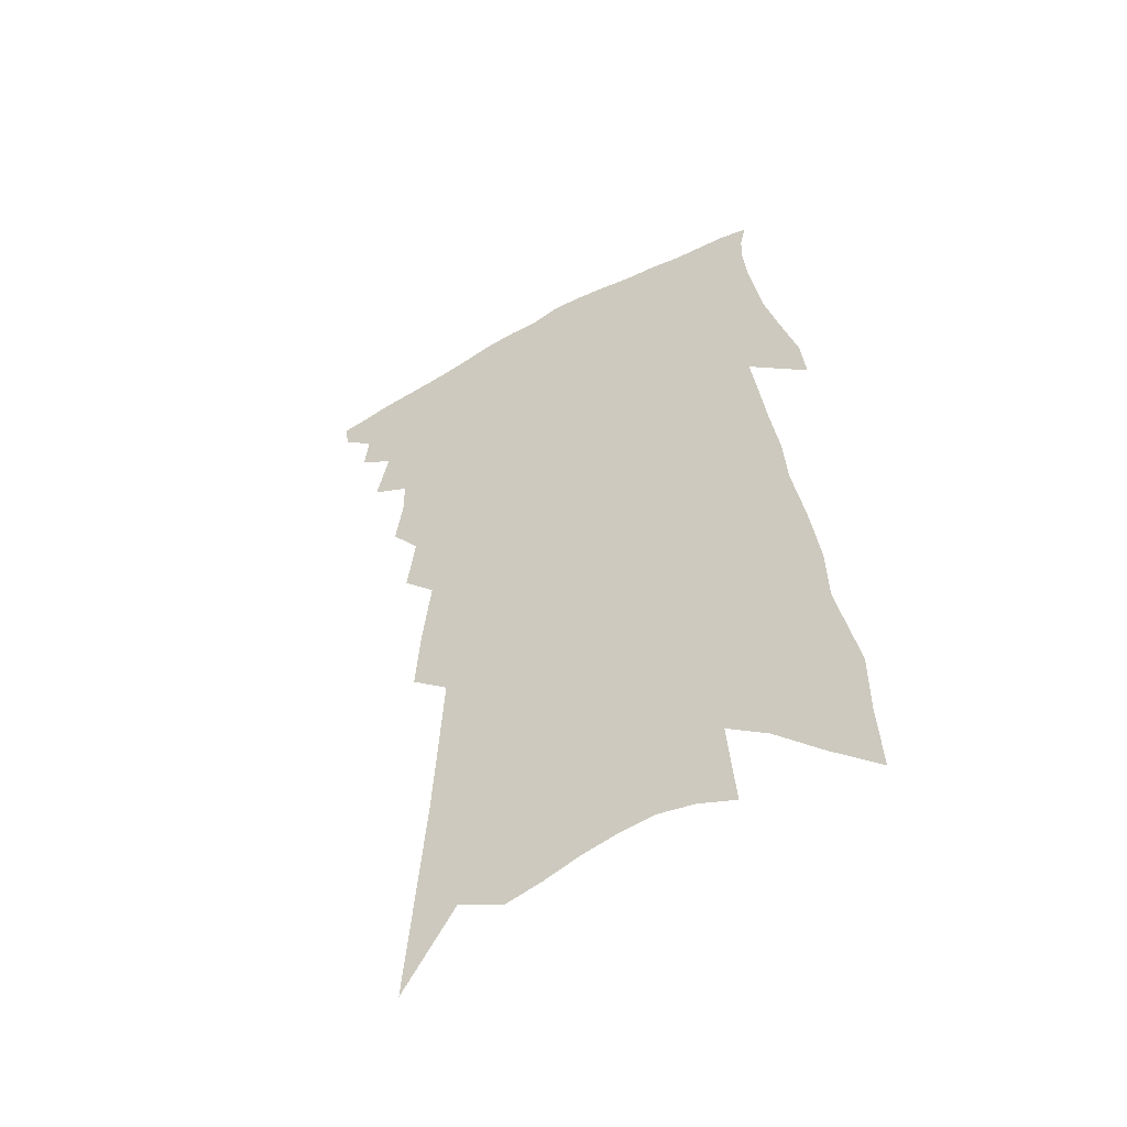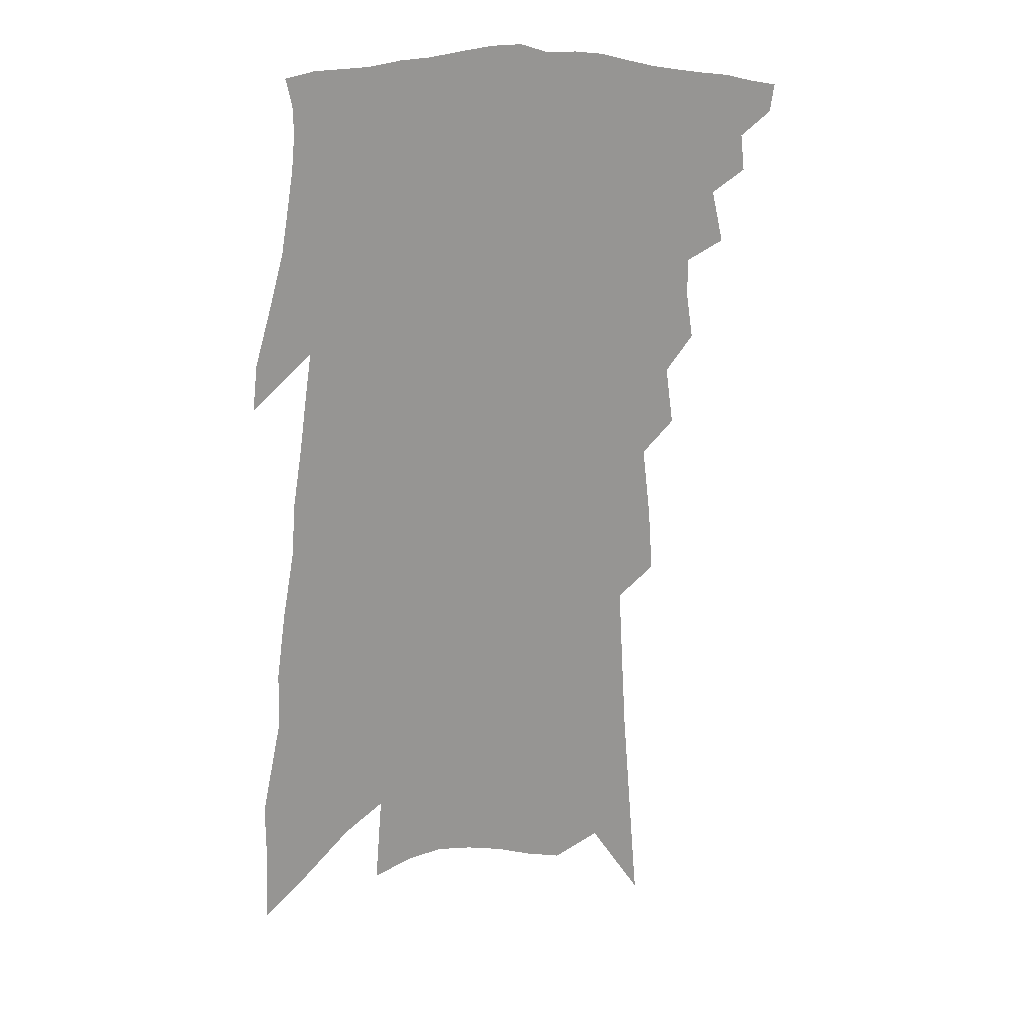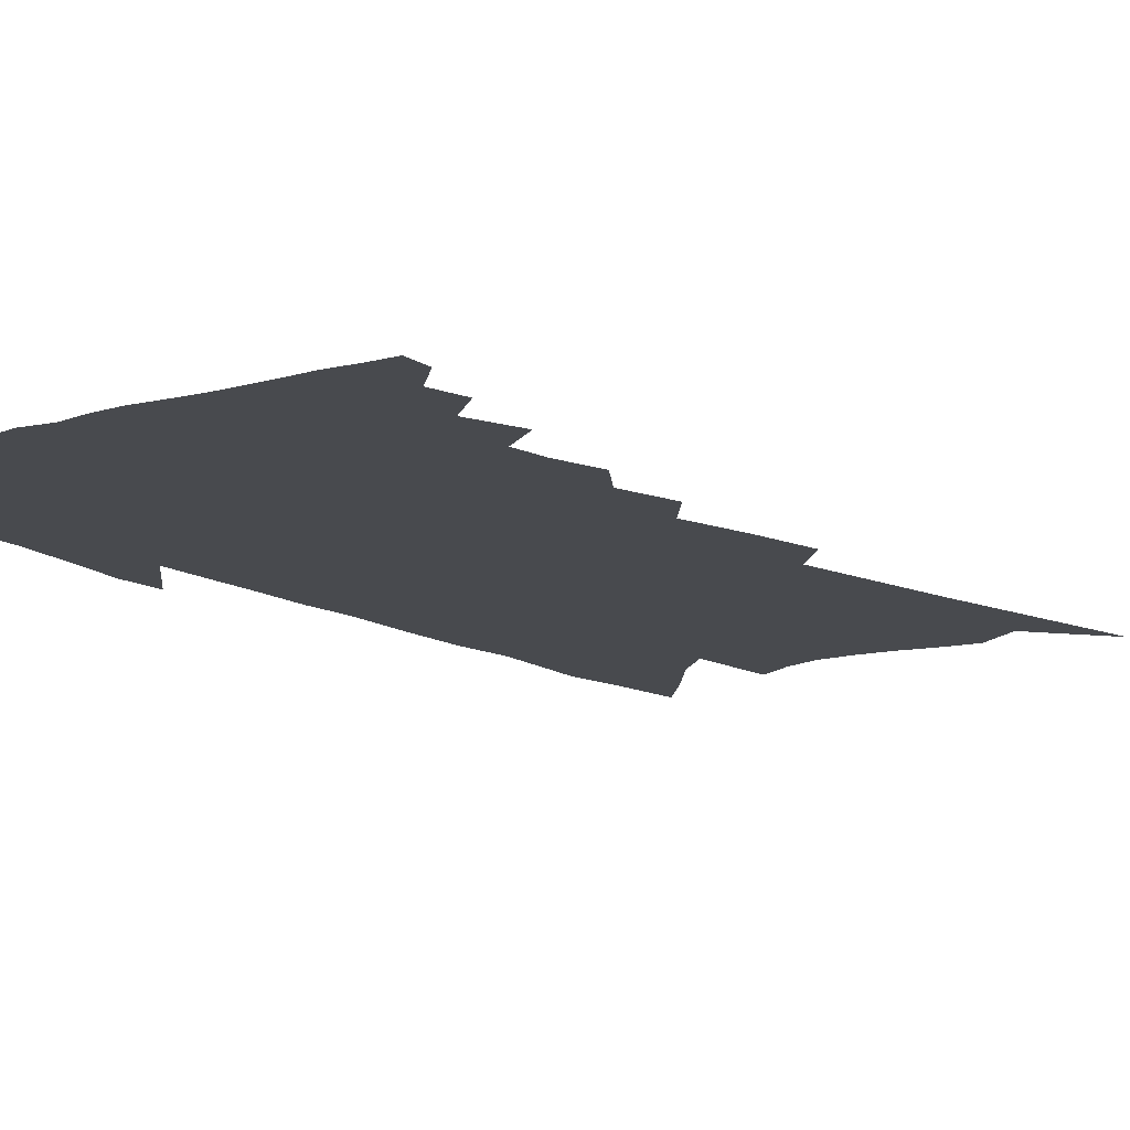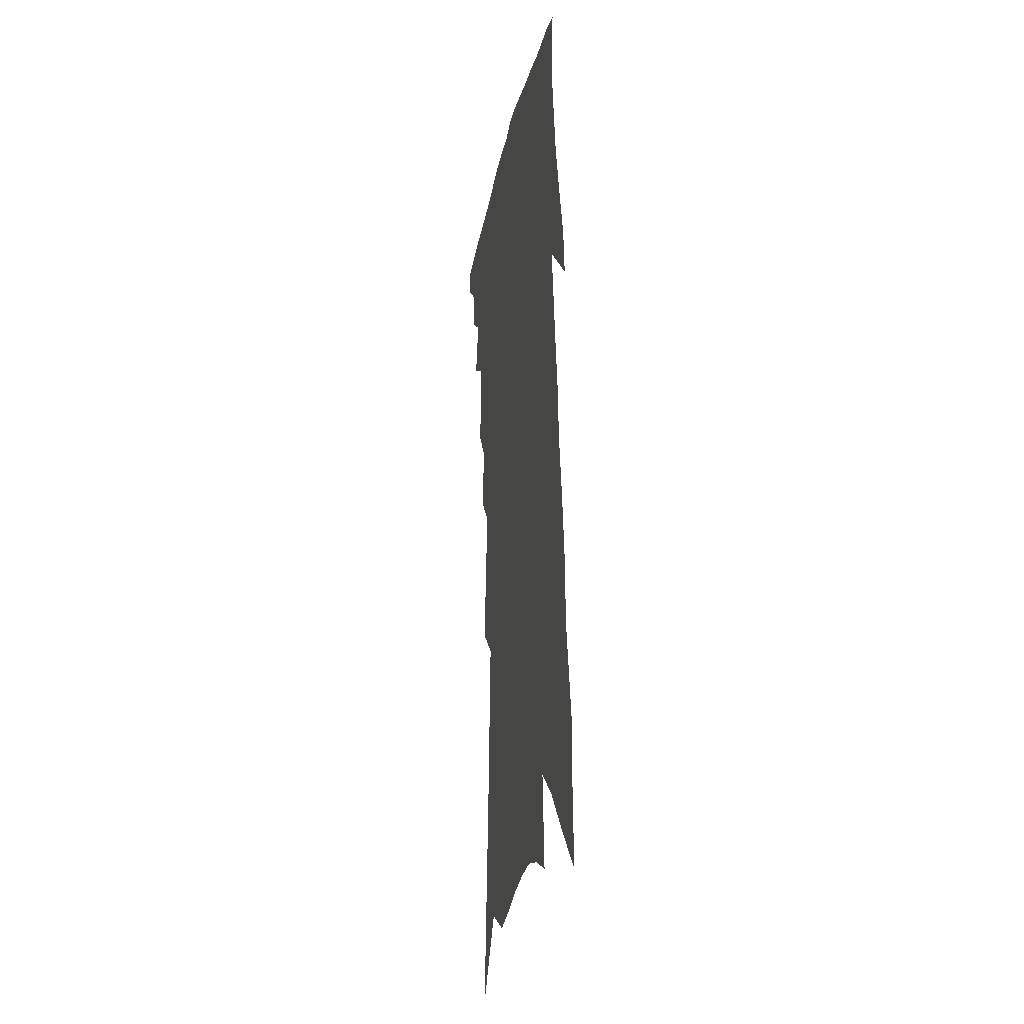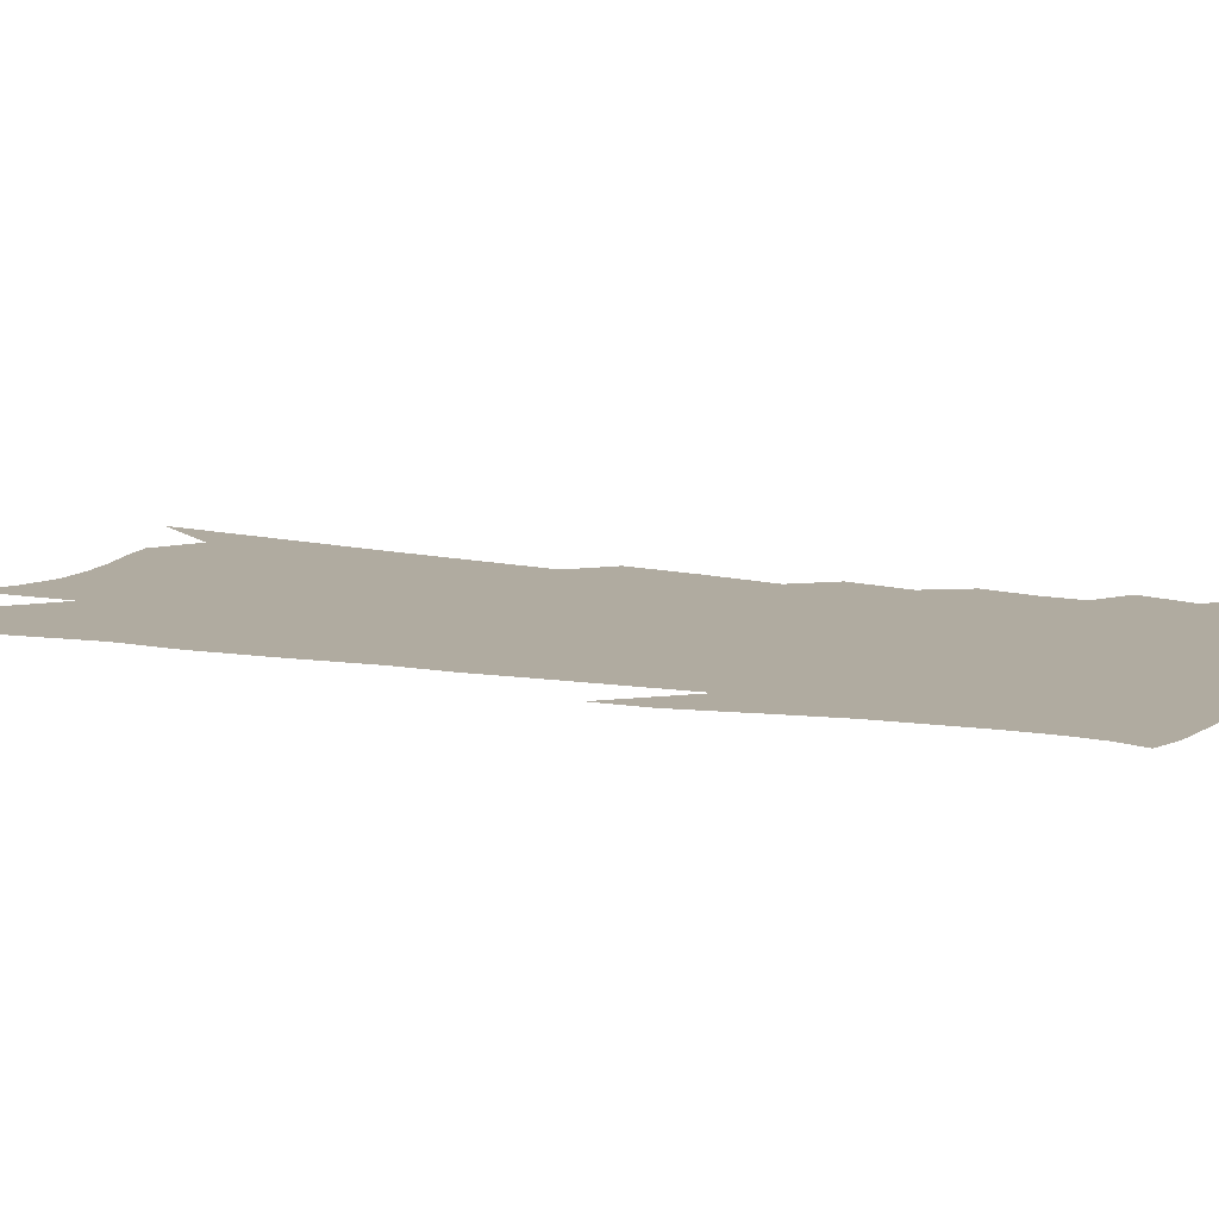
<metadata>
{"format":"obj","ext":"obj","renderer":"f3d","projection":"perspective","resolution":1024,"background":"white","views":[{"elev":-53.1,"azim":28.4,"up":"+Y"},{"elev":21.6,"azim":161.1,"up":"+Y"},{"elev":-13.0,"azim":-136.9,"up":"+Z"},{"elev":-21.8,"azim":79.2,"up":"+Y"},{"elev":9.8,"azim":120.6,"up":"+Z"}]}
</metadata>
<code>
v 590.9 311.6 0
v 590.9 311.7 0
v 591 311.3 0
v 591 311.5 0
v 591 311.6 0
v 591 311.7 0
v 591.1 311 0
v 591.1 311.2 0
v 591.1 311.4 0
v 591.1 311.5 0
v 591.1 311.6 0
v 591.1 311.7 0
v 591.2 310.6 0
v 591.2 310.8 0
v 591.2 311 0
v 591.2 311.1 0
v 591.3 311.3 0
v 591.3 311.4 0
v 591.2 311.5 0
v 591.2 311.6 0
v 591.2 311.8 0
v 591.3 310.2 0
v 591.3 310.5 0
v 591.3 310.7 0
v 591.4 310.9 0
v 591.4 311 0
v 591.4 311.2 0
v 591.4 311.3 0
v 591.4 311.4 0
v 591.3 311.5 0
v 591.3 311.7 0
v 591.3 311.8 0
v 591.4 309.6 0
v 591.4 309.8 0
v 591.4 310.1 0
v 591.4 310.4 0
v 591.5 310.6 0
v 591.5 310.8 0
v 591.5 311 0
v 591.5 311.1 0
v 591.5 311.2 0
v 591.5 311.3 0
v 591.5 311.4 0
v 591.5 311.6 0
v 591.4 311.7 0
v 591.4 311.8 0
v 591.4 307.9 0
v 591.4 308.4 0
v 591.5 308.8 0
v 591.5 309.1 0
v 591.5 309.4 0
v 591.5 309.7 0
v 591.5 310 0
v 591.6 310.2 0
v 591.6 310.4 0
v 591.6 310.6 0
v 591.6 310.8 0
v 591.6 311 0
v 591.6 311.1 0
v 591.6 311.2 0
v 591.6 311.4 0
v 591.6 311.5 0
v 591.6 311.6 0
v 591.5 311.7 0
v 591.5 311.8 0
v 591.6 308.2 0
v 591.6 308.7 0
v 591.7 309 0
v 591.6 309.3 0
v 591.7 309.6 0
v 591.7 309.9 0
v 591.7 310.1 0
v 591.7 310.3 0
v 591.7 310.5 0
v 591.7 310.7 0
v 591.7 310.9 0
v 591.7 311 0
v 591.7 311.1 0
v 591.7 311.3 0
v 591.7 311.4 0
v 591.7 311.5 0
v 591.7 311.6 0
v 591.7 311.7 0
v 591.6 311.9 0
v 591.8 308.2 0
v 591.8 308.5 0
v 591.8 308.8 0
v 591.8 309.1 0
v 591.8 309.4 0
v 591.8 309.7 0
v 591.8 309.9 0
v 591.8 310.1 0
v 591.8 310.4 0
v 591.8 310.6 0
v 591.8 310.7 0
v 591.8 310.9 0
v 591.8 311 0
v 591.8 311.1 0
v 591.8 311.3 0
v 591.8 311.4 0
v 591.8 311.5 0
v 591.8 311.6 0
v 591.8 311.7 0
v 591.8 311.9 0
v 591.9 308.2 0
v 591.9 308.6 0
v 591.9 308.9 0
v 591.9 309.2 0
v 591.9 309.5 0
v 591.9 309.7 0
v 591.9 310 0
v 591.9 310.2 0
v 591.9 310.4 0
v 591.9 310.6 0
v 591.9 310.8 0
v 591.9 310.9 0
v 591.9 311 0
v 591.9 311.2 0
v 591.9 311.3 0
v 591.9 311.4 0
v 591.9 311.5 0
v 591.9 311.6 0
v 591.9 311.7 0
v 591.9 311.9 0
v 592.1 308.3 0
v 592.1 308.7 0
v 592.1 309 0
v 592.1 309.2 0
v 592.1 309.5 0
v 592.1 309.7 0
v 592.1 310 0
v 592.1 310.2 0
v 592.1 310.4 0
v 592.1 310.6 0
v 592.1 310.8 0
v 592.1 310.9 0
v 592.1 311.1 0
v 592.1 311.2 0
v 592.1 311.3 0
v 592.1 311.4 0
v 592 311.5 0
v 592 311.6 0
v 592 311.8 0
v 592 311.9 0
v 592.2 308.3 0
v 592.2 308.7 0
v 592.2 309 0
v 592.2 309.3 0
v 592.2 309.5 0
v 592.2 309.8 0
v 592.2 310 0
v 592.2 310.2 0
v 592.2 310.4 0
v 592.2 310.6 0
v 592.2 310.8 0
v 592.2 310.9 0
v 592.2 311.1 0
v 592.2 311.2 0
v 592.2 311.3 0
v 592.2 311.4 0
v 592.2 311.5 0
v 592.1 311.6 0
v 592.1 311.8 0
v 592.1 311.9 0
v 592.4 308.3 0
v 592.4 308.7 0
v 592.3 309 0
v 592.3 309.3 0
v 592.3 309.5 0
v 592.3 309.8 0
v 592.3 310 0
v 592.3 310.2 0
v 592.3 310.4 0
v 592.3 310.6 0
v 592.3 310.8 0
v 592.3 310.9 0
v 592.3 311.1 0
v 592.3 311.2 0
v 592.3 311.3 0
v 592.3 311.4 0
v 592.3 311.5 0
v 592.3 311.6 0
v 592.2 311.8 0
v 592.2 311.9 0
v 592.5 308.3 0
v 592.5 308.7 0
v 592.5 309 0
v 592.5 309.2 0
v 592.4 309.5 0
v 592.4 309.8 0
v 592.4 310 0
v 592.4 310.2 0
v 592.4 310.4 0
v 592.4 310.6 0
v 592.4 310.7 0
v 592.4 310.9 0
v 592.4 311.1 0
v 592.4 311.2 0
v 592.4 311.3 0
v 592.4 311.4 0
v 592.4 311.5 0
v 592.4 311.6 0
v 592.4 311.7 0
v 592.4 311.9 0
v 592.7 308.2 0
v 592.6 308.6 0
v 592.6 308.9 0
v 592.6 309.2 0
v 592.6 309.5 0
v 592.5 309.8 0
v 592.5 310 0
v 592.5 310.2 0
v 592.5 310.4 0
v 592.5 310.5 0
v 592.5 310.7 0
v 592.5 310.9 0
v 592.5 311.1 0
v 592.5 311.2 0
v 592.5 311.3 0
v 592.5 311.4 0
v 592.5 311.5 0
v 592.5 311.6 0
v 592.5 311.7 0
v 592.5 311.9 0
v 592.8 308.5 0
v 592.8 308.8 0
v 592.8 309.1 0
v 592.7 309.4 0
v 592.7 309.7 0
v 592.7 309.9 0
v 592.7 310.1 0
v 592.6 310.3 0
v 592.6 310.5 0
v 592.6 310.7 0
v 592.6 310.9 0
v 592.6 311 0
v 592.6 311.2 0
v 592.6 311.3 0
v 592.6 311.4 0
v 592.6 311.5 0
v 592.6 311.6 0
v 592.6 311.7 0
v 592.6 311.8 0
v 593 308.3 0
v 592.9 308.7 0
v 592.9 309 0
v 592.9 309.3 0
v 592.9 309.5 0
v 592.8 309.8 0
v 592.8 310 0
v 592.8 310.2 0
v 592.8 310.5 0
v 592.7 310.6 0
v 592.7 310.8 0
v 592.7 311 0
v 592.7 311.1 0
v 592.7 311.3 0
v 592.7 311.4 0
v 592.7 311.5 0
v 592.7 311.6 0
v 592.7 311.7 0
v 592.7 311.8 0
v 593.2 308.1 0
v 593.2 308.4 0
v 593.2 308.7 0
v 593.1 309.1 0
v 593.1 309.3 0
v 593 309.6 0
v 593 309.9 0
v 593 310.1 0
v 592.9 310.3 0
v 592.9 310.5 0
v 592.9 310.7 0
v 592.9 310.9 0
v 592.8 311.1 0
v 592.8 311.2 0
v 592.8 311.4 0
v 592.8 311.5 0
v 592.8 311.6 0
v 592.8 311.7 0
v 592.8 311.8 0
v 593.1 310.5 0
v 593.1 310.7 0
v 593 310.9 0
v 593 311.1 0
v 593 311.3 0
v 592.9 311.5 0
v 592.9 311.6 0
v 592.9 311.7 0
v 592.9 311.8 0
f 4 5 1
f 1 5 2
f 5 6 2
f 8 9 3
f 3 9 4
f 9 10 4
f 4 10 5
f 10 11 5
f 5 11 6
f 11 12 6
f 15 16 7
f 7 16 8
f 16 17 8
f 8 17 9
f 17 18 9
f 9 18 10
f 18 19 10
f 10 19 11
f 19 20 11
f 11 20 12
f 20 21 12
f 23 24 13
f 13 24 14
f 24 25 14
f 14 25 15
f 25 26 15
f 15 26 16
f 26 27 16
f 16 27 17
f 27 28 17
f 17 28 18
f 28 29 18
f 18 29 19
f 29 30 19
f 19 30 20
f 30 31 20
f 20 31 21
f 31 32 21
f 35 36 22
f 22 36 23
f 36 37 23
f 23 37 24
f 37 38 24
f 24 38 25
f 38 39 25
f 25 39 26
f 39 40 26
f 26 40 27
f 40 41 27
f 27 41 28
f 41 42 28
f 28 42 29
f 42 43 29
f 29 43 30
f 43 44 30
f 30 44 31
f 44 45 31
f 31 45 32
f 45 46 32
f 51 52 33
f 33 52 34
f 52 53 34
f 34 53 35
f 53 54 35
f 35 54 36
f 54 55 36
f 36 55 37
f 55 56 37
f 37 56 38
f 56 57 38
f 38 57 39
f 57 58 39
f 39 58 40
f 58 59 40
f 40 59 41
f 59 60 41
f 41 60 42
f 60 61 42
f 42 61 43
f 61 62 43
f 43 62 44
f 62 63 44
f 44 63 45
f 63 64 45
f 45 64 46
f 64 65 46
f 47 66 48
f 66 67 48
f 48 67 49
f 67 68 49
f 49 68 50
f 68 69 50
f 50 69 51
f 69 70 51
f 51 70 52
f 70 71 52
f 52 71 53
f 71 72 53
f 53 72 54
f 72 73 54
f 54 73 55
f 73 74 55
f 55 74 56
f 74 75 56
f 56 75 57
f 75 76 57
f 57 76 58
f 76 77 58
f 58 77 59
f 77 78 59
f 59 78 60
f 78 79 60
f 60 79 61
f 79 80 61
f 61 80 62
f 80 81 62
f 62 81 63
f 81 82 63
f 63 82 64
f 82 83 64
f 64 83 65
f 83 84 65
f 85 86 66
f 66 86 67
f 86 87 67
f 67 87 68
f 87 88 68
f 68 88 69
f 88 89 69
f 69 89 70
f 89 90 70
f 70 90 71
f 90 91 71
f 71 91 72
f 91 92 72
f 72 92 73
f 92 93 73
f 73 93 74
f 93 94 74
f 74 94 75
f 94 95 75
f 75 95 76
f 95 96 76
f 76 96 77
f 96 97 77
f 77 97 78
f 97 98 78
f 78 98 79
f 98 99 79
f 79 99 80
f 99 100 80
f 80 100 81
f 100 101 81
f 81 101 82
f 101 102 82
f 82 102 83
f 102 103 83
f 83 103 84
f 103 104 84
f 85 105 86
f 105 106 86
f 86 106 87
f 106 107 87
f 87 107 88
f 107 108 88
f 88 108 89
f 108 109 89
f 89 109 90
f 109 110 90
f 90 110 91
f 110 111 91
f 91 111 92
f 111 112 92
f 92 112 93
f 112 113 93
f 93 113 94
f 113 114 94
f 94 114 95
f 114 115 95
f 95 115 96
f 115 116 96
f 96 116 97
f 116 117 97
f 97 117 98
f 117 118 98
f 98 118 99
f 118 119 99
f 99 119 100
f 119 120 100
f 100 120 101
f 120 121 101
f 101 121 102
f 121 122 102
f 102 122 103
f 122 123 103
f 103 123 104
f 123 124 104
f 105 125 106
f 125 126 106
f 106 126 107
f 126 127 107
f 107 127 108
f 127 128 108
f 108 128 109
f 128 129 109
f 109 129 110
f 129 130 110
f 110 130 111
f 130 131 111
f 111 131 112
f 131 132 112
f 112 132 113
f 132 133 113
f 113 133 114
f 133 134 114
f 114 134 115
f 134 135 115
f 115 135 116
f 135 136 116
f 116 136 117
f 136 137 117
f 117 137 118
f 137 138 118
f 118 138 119
f 138 139 119
f 119 139 120
f 139 140 120
f 120 140 121
f 140 141 121
f 121 141 122
f 141 142 122
f 122 142 123
f 142 143 123
f 123 143 124
f 143 144 124
f 125 145 126
f 145 146 126
f 126 146 127
f 146 147 127
f 127 147 128
f 147 148 128
f 128 148 129
f 148 149 129
f 129 149 130
f 149 150 130
f 130 150 131
f 150 151 131
f 131 151 132
f 151 152 132
f 132 152 133
f 152 153 133
f 133 153 134
f 153 154 134
f 134 154 135
f 154 155 135
f 135 155 136
f 155 156 136
f 136 156 137
f 156 157 137
f 137 157 138
f 157 158 138
f 138 158 139
f 158 159 139
f 139 159 140
f 159 160 140
f 140 160 141
f 160 161 141
f 141 161 142
f 161 162 142
f 142 162 143
f 162 163 143
f 143 163 144
f 163 164 144
f 145 165 146
f 165 166 146
f 146 166 147
f 166 167 147
f 147 167 148
f 167 168 148
f 148 168 149
f 168 169 149
f 149 169 150
f 169 170 150
f 150 170 151
f 170 171 151
f 151 171 152
f 171 172 152
f 152 172 153
f 172 173 153
f 153 173 154
f 173 174 154
f 154 174 155
f 174 175 155
f 155 175 156
f 175 176 156
f 156 176 157
f 176 177 157
f 157 177 158
f 177 178 158
f 158 178 159
f 178 179 159
f 159 179 160
f 179 180 160
f 160 180 161
f 180 181 161
f 161 181 162
f 181 182 162
f 162 182 163
f 182 183 163
f 163 183 164
f 183 184 164
f 165 185 166
f 185 186 166
f 166 186 167
f 186 187 167
f 167 187 168
f 187 188 168
f 168 188 169
f 188 189 169
f 169 189 170
f 189 190 170
f 170 190 171
f 190 191 171
f 171 191 172
f 191 192 172
f 172 192 173
f 192 193 173
f 173 193 174
f 193 194 174
f 174 194 175
f 194 195 175
f 175 195 176
f 195 196 176
f 176 196 177
f 196 197 177
f 177 197 178
f 197 198 178
f 178 198 179
f 198 199 179
f 179 199 180
f 199 200 180
f 180 200 181
f 200 201 181
f 181 201 182
f 201 202 182
f 182 202 183
f 202 203 183
f 183 203 184
f 203 204 184
f 185 205 186
f 205 206 186
f 186 206 187
f 206 207 187
f 187 207 188
f 207 208 188
f 188 208 189
f 208 209 189
f 189 209 190
f 209 210 190
f 190 210 191
f 210 211 191
f 191 211 192
f 211 212 192
f 192 212 193
f 212 213 193
f 193 213 194
f 213 214 194
f 194 214 195
f 214 215 195
f 195 215 196
f 215 216 196
f 196 216 197
f 216 217 197
f 197 217 198
f 217 218 198
f 198 218 199
f 218 219 199
f 199 219 200
f 219 220 200
f 200 220 201
f 220 221 201
f 201 221 202
f 221 222 202
f 202 222 203
f 222 223 203
f 203 223 204
f 223 224 204
f 206 225 207
f 225 226 207
f 207 226 208
f 226 227 208
f 208 227 209
f 227 228 209
f 209 228 210
f 228 229 210
f 210 229 211
f 229 230 211
f 211 230 212
f 230 231 212
f 212 231 213
f 231 232 213
f 213 232 214
f 232 233 214
f 214 233 215
f 233 234 215
f 215 234 216
f 234 235 216
f 216 235 217
f 235 236 217
f 217 236 218
f 236 237 218
f 218 237 219
f 237 238 219
f 219 238 220
f 238 239 220
f 220 239 221
f 239 240 221
f 221 240 222
f 240 241 222
f 222 241 223
f 241 242 223
f 223 242 224
f 242 243 224
f 225 244 226
f 244 245 226
f 226 245 227
f 245 246 227
f 227 246 228
f 246 247 228
f 228 247 229
f 247 248 229
f 229 248 230
f 248 249 230
f 230 249 231
f 249 250 231
f 231 250 232
f 250 251 232
f 232 251 233
f 251 252 233
f 233 252 234
f 252 253 234
f 234 253 235
f 253 254 235
f 235 254 236
f 254 255 236
f 236 255 237
f 255 256 237
f 237 256 238
f 256 257 238
f 238 257 239
f 257 258 239
f 239 258 240
f 258 259 240
f 240 259 241
f 259 260 241
f 241 260 242
f 260 261 242
f 242 261 243
f 261 262 243
f 244 263 245
f 263 264 245
f 245 264 246
f 264 265 246
f 246 265 247
f 265 266 247
f 247 266 248
f 266 267 248
f 248 267 249
f 267 268 249
f 249 268 250
f 268 269 250
f 250 269 251
f 269 270 251
f 251 270 252
f 270 271 252
f 252 271 253
f 271 272 253
f 253 272 254
f 272 273 254
f 254 273 255
f 273 274 255
f 255 274 256
f 274 275 256
f 256 275 257
f 275 276 257
f 257 276 258
f 276 277 258
f 258 277 259
f 277 278 259
f 259 278 260
f 278 279 260
f 260 279 261
f 279 280 261
f 261 280 262
f 280 281 262
f 273 282 274
f 282 283 274
f 274 283 275
f 283 284 275
f 275 284 276
f 284 285 276
f 276 285 277
f 285 286 277
f 277 286 278
f 286 287 278
f 278 287 279
f 287 288 279
f 279 288 280
f 288 289 280
f 280 289 281
f 289 290 281

</code>
